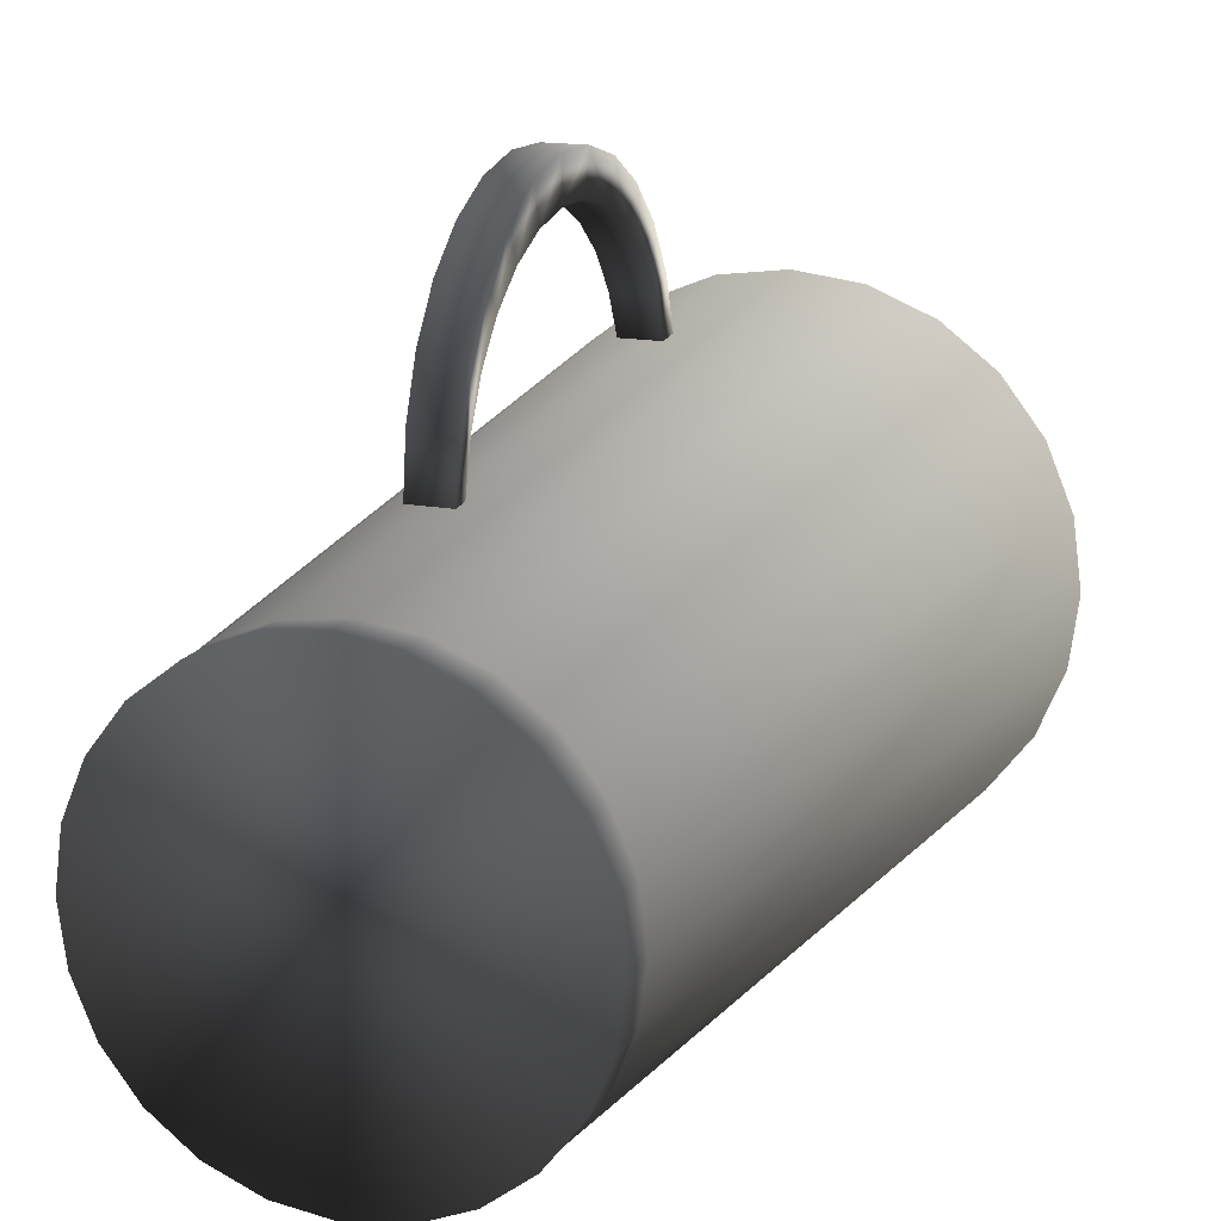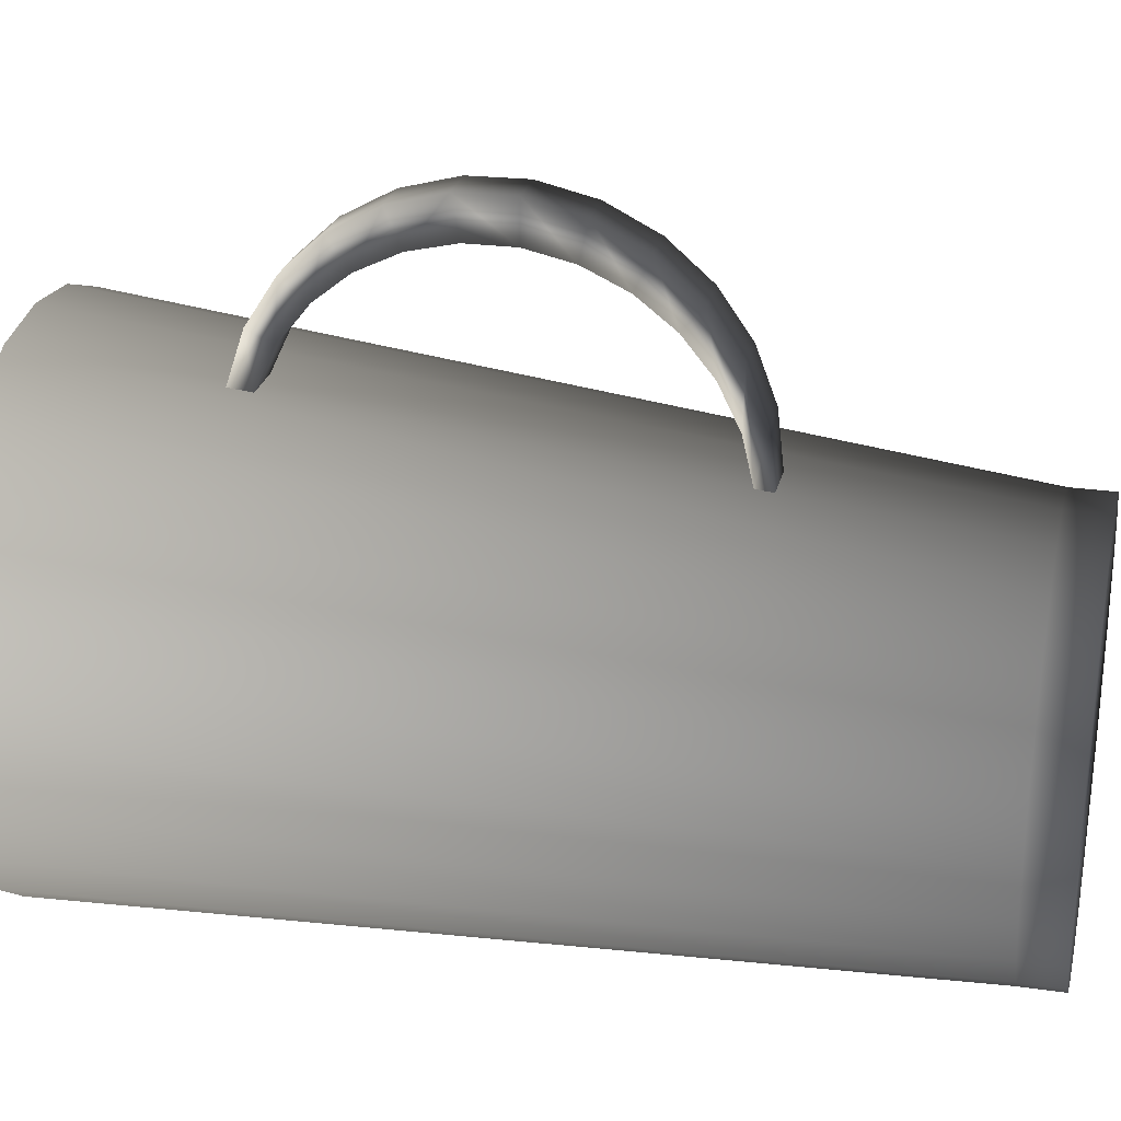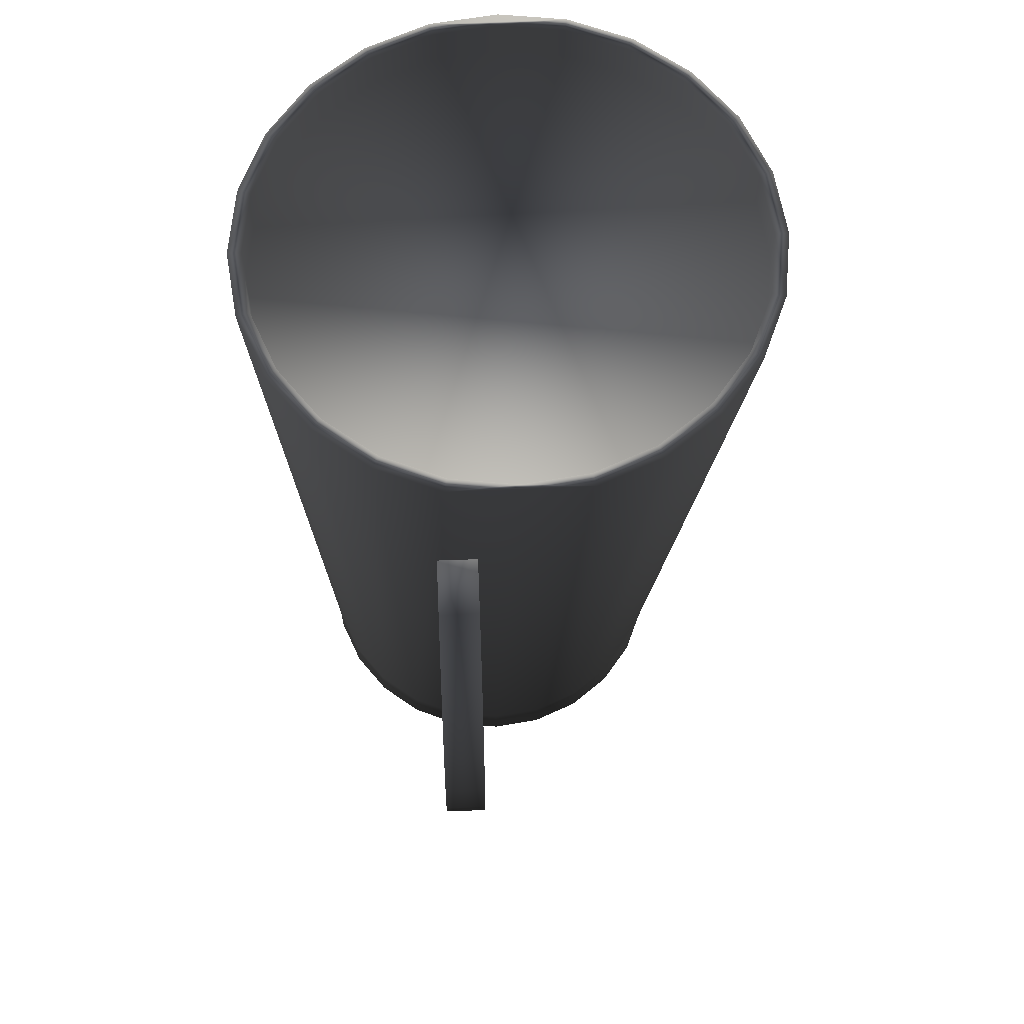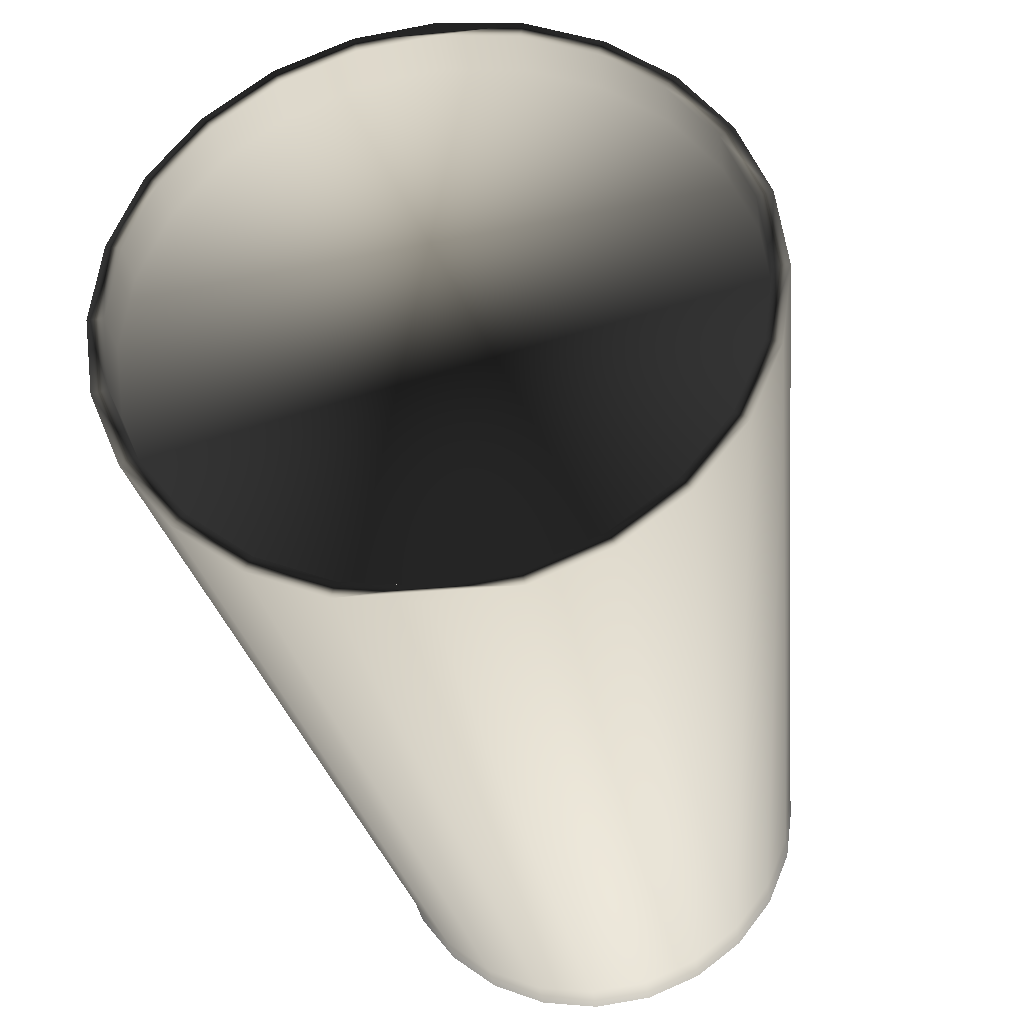
<metadata>
{"format":"obj","ext":"obj","renderer":"f3d","projection":"perspective","resolution":1024,"background":"white","views":[{"elev":15.9,"azim":-159.4,"up":"+Y"},{"elev":26.4,"azim":102.7,"up":"+Y"},{"elev":65.5,"azim":177.6,"up":"+Z"},{"elev":-31.4,"azim":7.6,"up":"+Y"}]}
</metadata>
<code>
v 0.005684 -0.04603 0.0497
v 0.01319 -0.03845 -0.06233
v 0.01416 -0.04252 0.0497
v 0.006756 -0.04111 -0.06233
v 0.01871 -0.0342 -0.06233
v -0.000148 -0.04202 -0.06233
v 0.01319 -0.03845 -0.06767
v 0.02144 -0.03693 0.0497
v 0.01871 -0.0342 -0.06767
v -0.003412 -0.04723 0.0497
v 0.006756 -0.04111 -0.06767
v 0.02702 -0.02966 0.0497
v 0.02295 -0.02868 -0.06233
v -0.007051 -0.04111 -0.06233
v -0.000148 -0.04202 -0.06767
v 0.02295 -0.02868 -0.06767
v -0.01251 -0.04603 0.0497
v 0.03053 -0.02118 0.0497
v 0.02562 -0.02225 -0.06233
v -0.01348 -0.03845 -0.06233
v -0.007051 -0.04111 -0.06767
v -0.01348 -0.03845 -0.06767
v -0.01901 -0.0342 -0.06233
v -0.01901 -0.0342 -0.06767
v -0.02325 -0.02868 -0.06767
v 0.02562 -0.02225 -0.06767
v -0.02098 -0.04252 0.0497
v -0.02325 -0.02868 -0.06233
v 0.03173 -0.01208 0.0497
v -0.02591 -0.02225 -0.06767
v 0.02652 -0.01535 -0.06233
v -0.02826 -0.03693 0.0497
v -0.02591 -0.02225 -0.06233
v 0.02652 -0.01535 -0.06767
v -0.03385 -0.02966 0.0497
v 0.03053 -0.002982 0.0497
v -0.02682 -0.01535 -0.06767
v 0.02562 -0.008439 -0.06233
v -0.03736 -0.02118 0.0497
v -0.02682 -0.01535 -0.06233
v 0.02562 -0.008439 -0.06767
v 0.02702 0.005489 0.0497
v -0.02591 -0.008439 -0.06767
v 0.02295 -0.002011 -0.06233
v -0.03856 -0.01208 0.0497
v -0.02591 -0.008439 -0.06233
v 0.02295 -0.002011 -0.06767
v 0.02144 0.01277 0.0497
v -0.02325 -0.002011 -0.06767
v 0.01871 0.003516 -0.06233
v -0.03736 -0.002982 0.0497
v -0.02325 -0.002011 -0.06233
v 0.01871 0.003516 -0.06767
v 0.01416 0.01836 0.0497
v -0.01901 0.003516 -0.06767
v 0.01319 0.007756 -0.06767
v 0.01319 0.007756 -0.06233
v -0.03385 0.005489 0.0497
v -0.01901 0.003516 -0.06233
v 0.005684 0.02187 0.0497
v -0.01348 0.007756 -0.06233
v -0.01348 0.007756 -0.06767
v 0.006756 0.01042 -0.06767
v 0.006756 0.01042 -0.06233
v -0.02826 0.01277 0.0497
v -0.02098 0.01836 0.0497
v -0.007051 0.01042 -0.06233
v -0.007051 0.01042 -0.06767
v -0.000148 0.01132 -0.06233
v -0.01251 0.02187 0.0497
v -0.000148 0.01132 -0.06767
v -0.003412 0.02306 0.0497
v 0.005216 -0.04428 0.0497
v -0.003412 -0.04542 0.0497
v 0.01326 -0.04095 0.0497
v -0.003412 -0.04542 0.04436
v 0.005216 -0.04428 0.04436
v 0.02016 -0.03566 0.0497
v -0.01204 -0.04428 0.0497
v -0.01204 -0.04428 0.04436
v 0.01326 -0.04095 0.04436
v 0.02546 -0.02875 0.0497
v 0.02546 -0.02875 0.04436
v 0.02016 -0.03566 0.04436
v -0.02008 -0.04095 0.0497
v -0.02008 -0.04095 0.04436
v 0.02879 -0.02071 0.0497
v 0.02879 -0.02071 0.04436
v -0.03229 -0.02875 0.04436
v -0.02699 -0.03566 0.04436
v -0.02699 -0.03566 0.0497
v 0.02993 -0.01208 0.0497
v 0.02993 -0.01208 0.04436
v -0.03562 -0.02071 0.04436
v -0.03229 -0.02875 0.0497
v -0.03562 -0.02071 0.0497
v 0.02879 -0.003451 0.0497
v 0.02879 -0.003451 0.04436
v -0.03675 -0.01208 0.04436
v -0.03675 -0.01208 0.0497
v 0.02546 0.004588 0.0497
v 0.02016 0.0115 0.0497
v 0.02546 0.004588 0.04436
v -0.03562 -0.003451 0.04436
v -0.03562 -0.003451 0.0497
v 0.02016 0.0115 0.04436
v 0.01326 0.01679 0.0497
v -0.02699 0.0115 0.04436
v -0.03229 0.004588 0.04436
v -0.03229 0.004588 0.0497
v 0.01326 0.01679 0.04436
v -0.02008 0.01679 0.04436
v 0.005216 0.02012 0.0497
v -0.02699 0.0115 0.0497
v 0.005216 0.02012 0.04436
v -0.02008 0.01679 0.0497
v -0.003412 0.02126 0.0497
v -0.01204 0.02012 0.04436
v -0.003412 0.02126 0.04436
v -0.01204 0.02012 0.0497
v 0.002271 0.04176 -0.01447
v 0.007538 0.04337 -0.007374
v 0.007606 0.04176 -0.01442
v 0.002204 0.04337 -0.007425
v 0.007594 0.03671 -0.01327
v 0.002333 0.03848 -0.02092
v 0.00226 0.03671 -0.01332
v 0.007469 0.04322 -0.000145
v 0.007648 0.0341 -0.01882
v 0.007537 0.03802 -0.007276
v 0.007667 0.03848 -0.02087
v 0.002313 0.0341 -0.01888
v 0.002203 0.03802 -0.007327
v 0.002135 0.04322 -0.000196
v 0.002385 0.03373 -0.02637
v 0.00236 0.03032 -0.02371
v 0.007403 0.04131 0.006828
v 0.007479 0.03796 -0.001141
v 0.007694 0.03032 -0.02366
v 0.007719 0.03373 -0.02632
v 0.002144 0.03796 -0.001191
v 0.002068 0.04131 0.006778
v 0.007421 0.03652 0.004826
v 0.007759 0.0278 -0.03045
v 0.002397 0.02556 -0.02757
v 0.002087 0.03652 0.004775
v 0.007342 0.03776 0.01313
v 0.007369 0.03379 0.01032
v 0.007731 0.02556 -0.02752
v 0.002425 0.0278 -0.0305
v 0.007757 0.02005 -0.03023
v 0.002423 0.02005 -0.03028
v 0.002034 0.03379 0.01027
v 0.002008 0.03776 0.01308
v 0.007783 0.02103 -0.03301
v 0.007771 0.01408 -0.03164
v 0.007291 0.03279 0.01837
v 0.007323 0.02991 0.01507
v 0.002449 0.02103 -0.03306
v 0.002436 0.01408 -0.03169
v 0.001989 0.02991 0.01502
v 0.001957 0.03279 0.01832
v 0.007791 0.01385 -0.03385
v 0.00192 0.02668 0.0222
v 0.007287 0.02507 0.01884
v 0.002457 0.01385 -0.0339
v 0.001953 0.02507 0.01879
v 0.007255 0.02668 0.02225
v 0.001899 0.01982 0.02447
v 0.001928 0.0195 0.02138
v 0.007263 0.0195 0.02143
v 0.007233 0.01982 0.02452
g mesh1_mesh1-geometry
f 1 2 3
f 2 1 4
f 5 3 2
f 1 6 4
f 4 7 2
f 3 5 8
f 2 9 5
f 6 1 10
f 6 11 4
f 7 4 11
f 9 2 7
f 5 12 8
f 9 13 5
f 10 14 6
f 11 6 15
f 12 5 13
f 13 9 16
f 14 10 17
f 14 15 6
f 13 18 12
f 16 19 13
f 17 20 14
f 15 14 21
f 21 20 22
f 22 23 24
f 23 25 24
f 18 13 19
f 19 16 26
f 20 17 27
f 20 21 14
f 23 22 20
f 25 23 28
f 19 29 18
f 28 30 25
f 26 31 19
f 27 23 20
f 32 28 23
f 29 19 31
f 30 28 33
f 31 26 34
f 23 27 32
f 28 32 35
f 31 36 29
f 35 33 28
f 33 37 30
f 34 38 31
f 36 31 38
f 33 35 39
f 37 33 40
f 38 34 41
f 38 42 36
f 39 40 33
f 40 43 37
f 41 44 38
f 42 38 44
f 40 39 45
f 43 40 46
f 44 41 47
f 44 48 42
f 45 46 40
f 46 49 43
f 47 50 44
f 48 44 50
f 46 45 51
f 49 46 52
f 50 47 53
f 50 54 48
f 51 52 46
f 52 55 49
f 56 50 53
f 54 50 57
f 52 51 58
f 55 52 59
f 50 56 57
f 57 60 54
f 58 59 52
f 61 55 59
f 55 61 62
f 63 57 56
f 60 57 64
f 59 58 65
f 59 66 61
f 67 62 61
f 57 63 64
f 62 67 68
f 69 60 64
f 66 59 65
f 70 61 66
f 61 70 67
f 71 64 63
f 69 68 67
f 60 69 72
f 64 71 69
f 72 67 70
f 68 69 71
f 67 72 69
g mesh1_mesh1-geometry
f 3 2 1
f 4 1 2
f 2 3 5
f 73 1 3
f 3 1 73
f 4 6 1
f 2 7 4
f 8 5 3
f 5 9 2
f 74 1 73
f 73 1 74
f 73 3 75
f 75 3 73
f 10 1 6
f 4 11 6
f 11 4 7
f 7 2 9
f 8 12 5
f 75 3 8
f 8 3 75
f 5 13 9
f 17 1 74
f 74 1 17
f 73 76 74
f 74 76 73
f 75 77 73
f 73 77 75
f 1 17 10
f 10 17 1
f 6 14 10
f 15 6 11
f 11 22 7
f 7 22 11
f 7 24 9
f 9 24 7
f 13 5 12
f 78 8 12
f 12 8 78
f 75 8 78
f 78 8 75
f 16 9 13
f 79 17 74
f 74 17 79
f 76 73 77
f 77 73 76
f 80 74 76
f 76 74 80
f 77 75 81
f 81 75 77
f 17 10 14
f 6 15 14
f 21 11 15
f 15 11 21
f 11 21 22
f 22 21 11
f 7 22 24
f 24 22 7
f 9 24 25
f 25 24 9
f 12 18 13
f 78 12 82
f 82 12 78
f 78 81 75
f 75 81 78
f 9 25 16
f 16 25 9
f 13 19 16
f 17 79 27
f 27 79 17
f 74 80 79
f 79 80 74
f 76 80 77
f 81 77 80
f 14 20 17
f 21 14 15
f 22 20 21
f 24 23 22
f 24 25 23
f 19 13 18
f 82 12 18
f 18 12 82
f 83 78 82
f 82 78 83
f 81 78 84
f 84 78 81
f 16 25 30
f 30 25 16
f 26 16 19
f 27 79 85
f 85 79 27
f 27 17 20
f 86 79 80
f 80 79 86
f 86 81 80
f 14 21 20
f 20 22 23
f 28 23 25
f 18 29 19
f 82 18 87
f 87 18 82
f 78 83 84
f 84 83 78
f 82 88 83
f 83 88 82
f 84 81 86
f 25 30 28
f 16 30 26
f 26 30 16
f 19 31 26
f 79 86 85
f 85 86 79
f 27 85 32
f 32 85 27
f 20 23 27
f 23 28 32
f 31 19 29
f 87 18 29
f 29 18 87
f 88 82 87
f 87 82 88
f 83 84 89
f 88 83 89
f 90 84 86
f 33 28 30
f 26 30 37
f 37 30 26
f 34 26 31
f 90 85 86
f 86 85 90
f 32 85 91
f 91 85 32
f 32 27 23
f 35 32 28
f 29 36 31
f 87 29 92
f 92 29 87
f 87 93 88
f 88 93 87
f 89 84 90
f 94 88 89
f 28 33 35
f 30 37 33
f 26 37 34
f 34 37 26
f 31 38 34
f 85 90 91
f 91 90 85
f 32 91 35
f 35 91 32
f 38 31 36
f 92 29 36
f 36 29 92
f 93 87 92
f 92 87 93
f 93 88 94
f 95 90 89
f 89 90 95
f 96 89 94
f 94 89 96
f 39 35 33
f 40 33 37
f 34 37 43
f 43 37 34
f 41 34 38
f 90 95 91
f 91 95 90
f 35 91 95
f 95 91 35
f 36 42 38
f 92 36 97
f 97 36 92
f 92 98 93
f 93 98 92
f 99 93 94
f 89 96 95
f 95 96 89
f 94 100 96
f 96 100 94
f 35 95 39
f 39 95 35
f 33 40 39
f 37 43 40
f 34 43 41
f 41 43 34
f 38 44 41
f 44 38 42
f 101 36 42
f 42 36 101
f 97 36 101
f 101 36 97
f 98 92 97
f 97 92 98
f 98 93 99
f 100 94 99
f 99 94 100
f 39 95 96
f 96 95 39
f 45 96 100
f 100 96 45
f 45 39 40
f 46 40 43
f 41 43 49
f 49 43 41
f 47 41 44
f 42 48 44
f 101 42 102
f 102 42 101
f 103 97 101
f 101 97 103
f 97 103 98
f 98 103 97
f 104 98 99
f 99 105 100
f 100 105 99
f 39 96 45
f 45 96 39
f 45 100 51
f 51 100 45
f 40 46 45
f 43 49 46
f 41 49 47
f 47 49 41
f 44 50 47
f 50 44 48
f 102 42 48
f 48 42 102
f 106 101 102
f 102 101 106
f 101 106 103
f 103 106 101
f 103 98 104
f 105 99 104
f 104 99 105
f 51 100 105
f 105 100 51
f 51 45 46
f 52 46 49
f 47 49 55
f 55 49 47
f 53 47 50
f 48 54 50
f 102 48 107
f 107 48 102
f 107 106 102
f 102 106 107
f 106 103 108
f 109 103 104
f 104 110 105
f 105 110 104
f 51 105 110
f 110 105 51
f 46 52 51
f 49 55 52
f 47 55 53
f 53 55 47
f 53 50 56
f 57 50 54
f 107 48 54
f 54 48 107
f 106 107 111
f 111 107 106
f 108 103 109
f 112 106 108
f 110 104 109
f 109 104 110
f 51 110 58
f 58 110 51
f 58 51 52
f 59 52 55
f 53 55 62
f 62 55 53
f 57 56 50
f 53 62 56
f 56 62 53
f 54 60 57
f 107 54 113
f 113 54 107
f 113 111 107
f 107 111 113
f 111 106 112
f 114 109 108
f 108 109 114
f 112 114 108
f 108 114 112
f 109 114 110
f 110 114 109
f 58 110 114
f 114 110 58
f 52 59 58
f 59 55 61
f 62 61 55
f 56 57 63
f 56 62 68
f 68 62 56
f 64 57 60
f 113 54 60
f 60 54 113
f 111 113 115
f 115 113 111
f 115 111 112
f 114 112 116
f 116 112 114
f 58 114 65
f 65 114 58
f 65 58 59
f 61 66 59
f 61 62 67
f 64 63 57
f 56 68 63
f 63 68 56
f 68 67 62
f 64 60 69
f 113 60 117
f 117 60 113
f 117 115 113
f 113 115 117
f 118 115 112
f 118 116 112
f 112 116 118
f 65 114 116
f 116 114 65
f 65 59 66
f 66 61 70
f 67 70 61
f 63 64 71
f 63 68 71
f 71 68 63
f 67 68 69
f 72 69 60
f 69 71 64
f 70 117 60
f 60 117 70
f 115 117 119
f 119 117 115
f 119 115 118
f 116 118 120
f 120 118 116
f 65 116 66
f 66 116 65
f 66 120 70
f 70 120 66
f 70 67 72
f 71 69 68
f 69 72 67
f 70 60 72
f 72 60 70
f 70 120 117
f 117 120 70
f 120 119 117
f 117 119 120
f 119 120 118
f 118 120 119
f 66 116 120
f 120 116 66
g mesh1_mesh1-geometry
f 77 80 76
f 80 77 81
f 80 81 86
f 86 81 84
f 89 84 83
f 89 83 88
f 86 84 90
f 90 84 89
f 89 88 94
f 94 88 93
f 94 93 99
f 99 93 98
f 99 98 104
f 104 98 103
f 108 103 106
f 104 103 109
f 109 103 108
f 108 106 112
f 112 106 111
f 112 111 115
f 112 115 118
f 118 115 119
g mesh2_mesh2-geometry
f 121 122 123
f 122 121 124
f 125 123 122
f 123 126 121
f 121 127 124
f 124 128 122
f 129 123 125
f 125 122 130
f 126 123 131
f 126 132 121
f 121 132 127
f 124 127 133
f 128 124 134
f 130 122 128
f 129 131 123
f 125 132 129
f 130 127 125
f 131 135 126
f 126 136 132
f 132 125 127
f 127 130 133
f 124 133 134
f 134 137 128
f 130 128 138
f 139 131 129
f 136 129 132
f 135 131 140
f 135 136 126
f 138 133 130
f 134 133 141
f 137 134 142
f 143 128 137
f 138 128 143
f 139 140 131
f 129 136 139
f 144 135 140
f 135 145 136
f 133 138 141
f 134 141 146
f 134 146 142
f 142 147 137
f 143 137 148
f 143 141 138
f 149 140 139
f 145 139 136
f 135 144 150
f 151 144 140
f 135 152 145
f 141 143 146
f 142 146 153
f 147 142 154
f 148 137 147
f 148 146 143
f 151 140 149
f 139 145 149
f 155 150 144
f 150 152 135
f 156 144 151
f 152 149 145
f 146 148 153
f 142 153 154
f 154 157 147
f 148 147 158
f 149 152 151
f 150 155 159
f 156 155 144
f 150 160 152
f 151 160 156
f 158 153 148
f 154 153 161
f 157 154 162
f 158 147 157
f 160 151 152
f 163 159 155
f 159 160 150
f 155 156 163
f 153 158 161
f 154 161 162
f 164 157 162
f 158 157 165
f 159 163 166
f 160 159 166
f 165 161 158
f 162 161 167
f 157 164 168
f 162 167 164
f 165 157 168
f 161 165 167
f 169 168 164
f 164 167 170
f 165 168 171
f 171 167 165
f 168 169 172
f 164 170 169
f 167 171 170
f 171 168 172
g mesh2_mesh2-geometry
f 123 122 121
f 124 121 122
f 122 123 125
f 121 126 123
f 124 127 121
f 122 128 124
f 125 123 129
f 130 122 125
f 131 123 126
f 121 132 126
f 127 132 121
f 133 127 124
f 134 124 128
f 128 122 130
f 123 131 129
f 129 132 125
f 126 135 131
f 132 136 126
f 127 125 132
f 133 130 127
f 134 133 124
f 128 137 134
f 138 128 130
f 129 131 139
f 132 129 136
f 125 127 130
f 140 131 135
f 126 136 135
f 130 133 138
f 141 133 134
f 142 134 137
f 137 128 143
f 143 128 138
f 131 140 139
f 139 136 129
f 140 135 144
f 136 145 135
f 141 138 133
f 146 141 134
f 142 146 134
f 137 147 142
f 148 137 143
f 138 141 143
f 139 140 149
f 136 139 145
f 150 144 135
f 140 144 151
f 145 152 135
f 146 143 141
f 153 146 142
f 154 142 147
f 147 137 148
f 143 146 148
f 149 140 151
f 149 145 139
f 144 150 155
f 135 152 150
f 151 144 156
f 145 149 152
f 153 148 146
f 154 153 142
f 147 157 154
f 158 147 148
f 151 152 149
f 159 155 150
f 144 155 156
f 152 160 150
f 156 160 151
f 148 153 158
f 161 153 154
f 162 154 157
f 157 147 158
f 152 151 160
f 155 159 163
f 150 160 159
f 163 156 155
f 166 156 160
f 160 156 166
f 161 158 153
f 162 161 154
f 162 157 164
f 165 157 158
f 166 163 159
f 166 159 160
f 156 166 163
f 163 166 156
f 158 161 165
f 167 161 162
f 168 164 157
f 164 167 162
f 168 157 165
f 167 165 161
f 164 168 169
f 170 167 164
f 171 168 165
f 165 167 171
f 172 169 168
f 169 170 164
f 170 171 167
f 172 168 171
f 170 172 169
f 169 172 170
f 172 170 171
f 171 170 172

</code>
